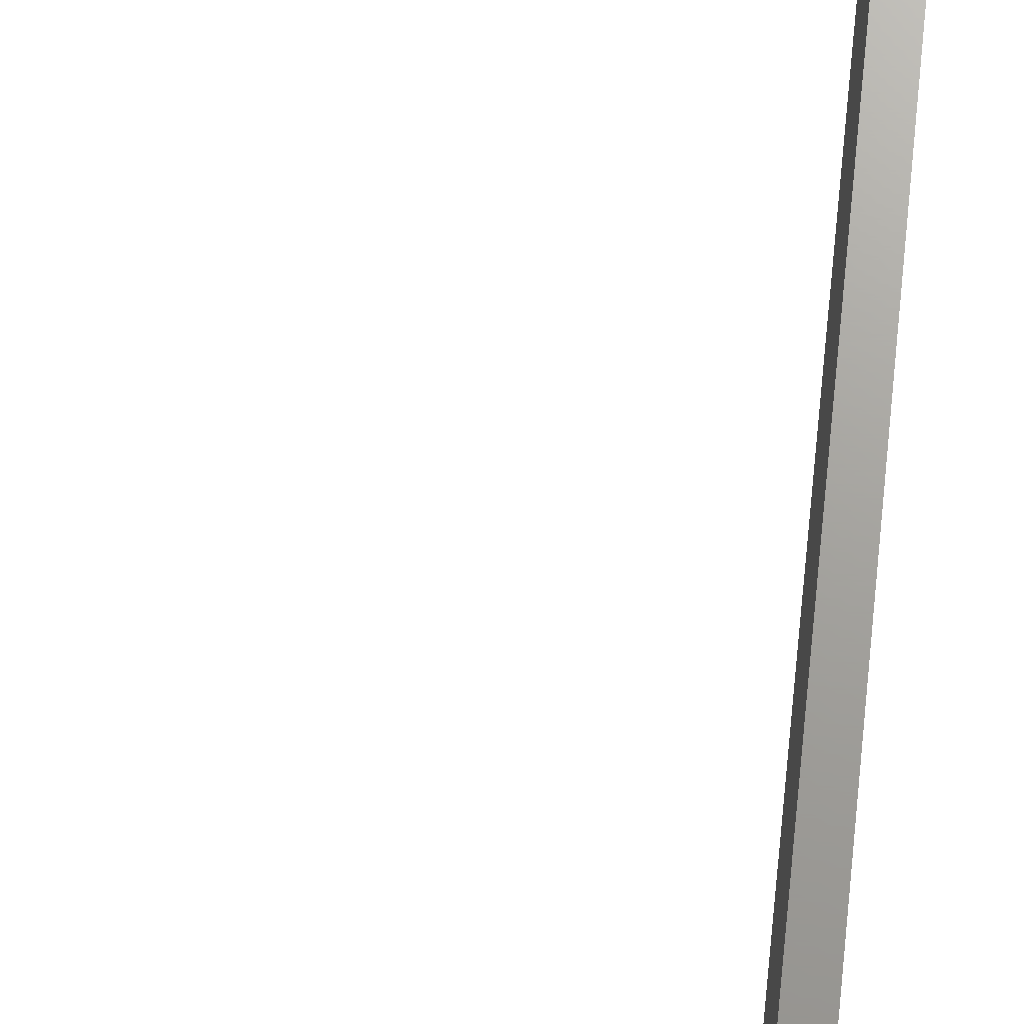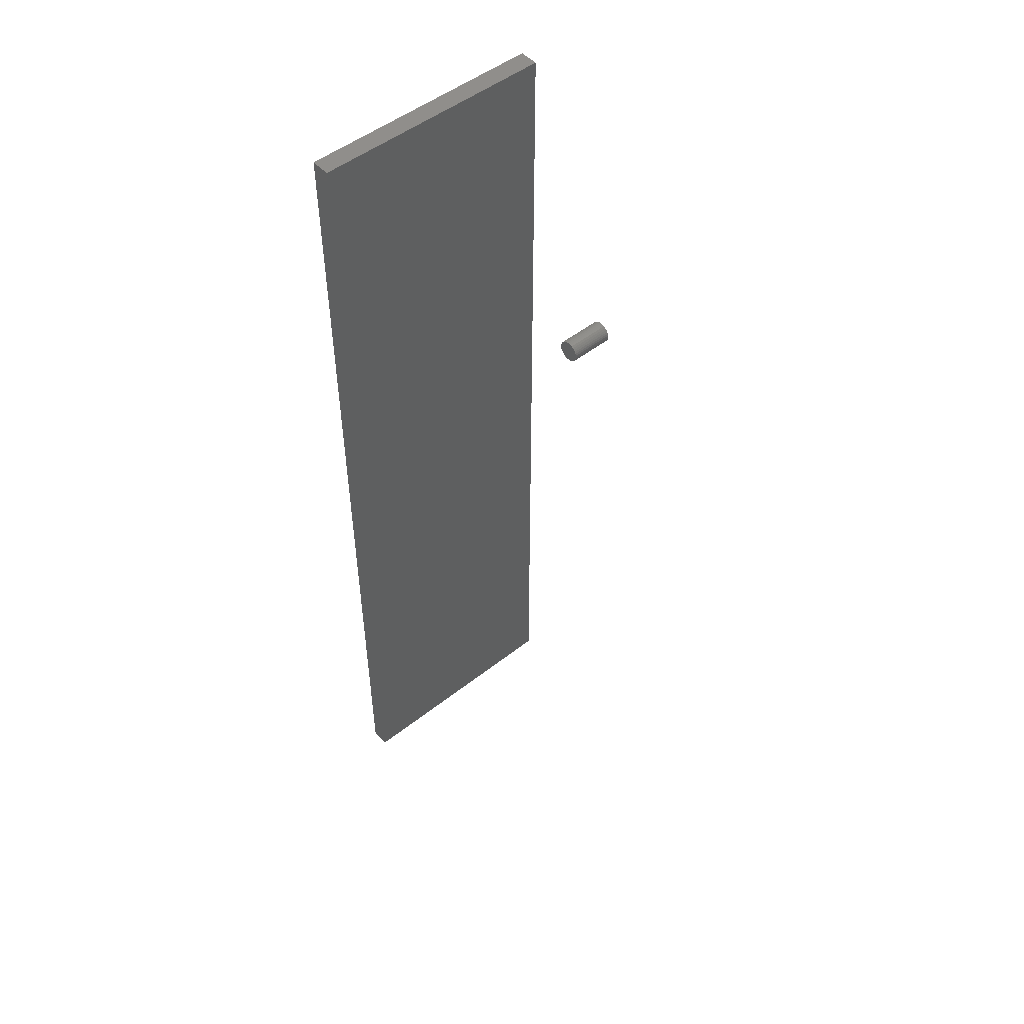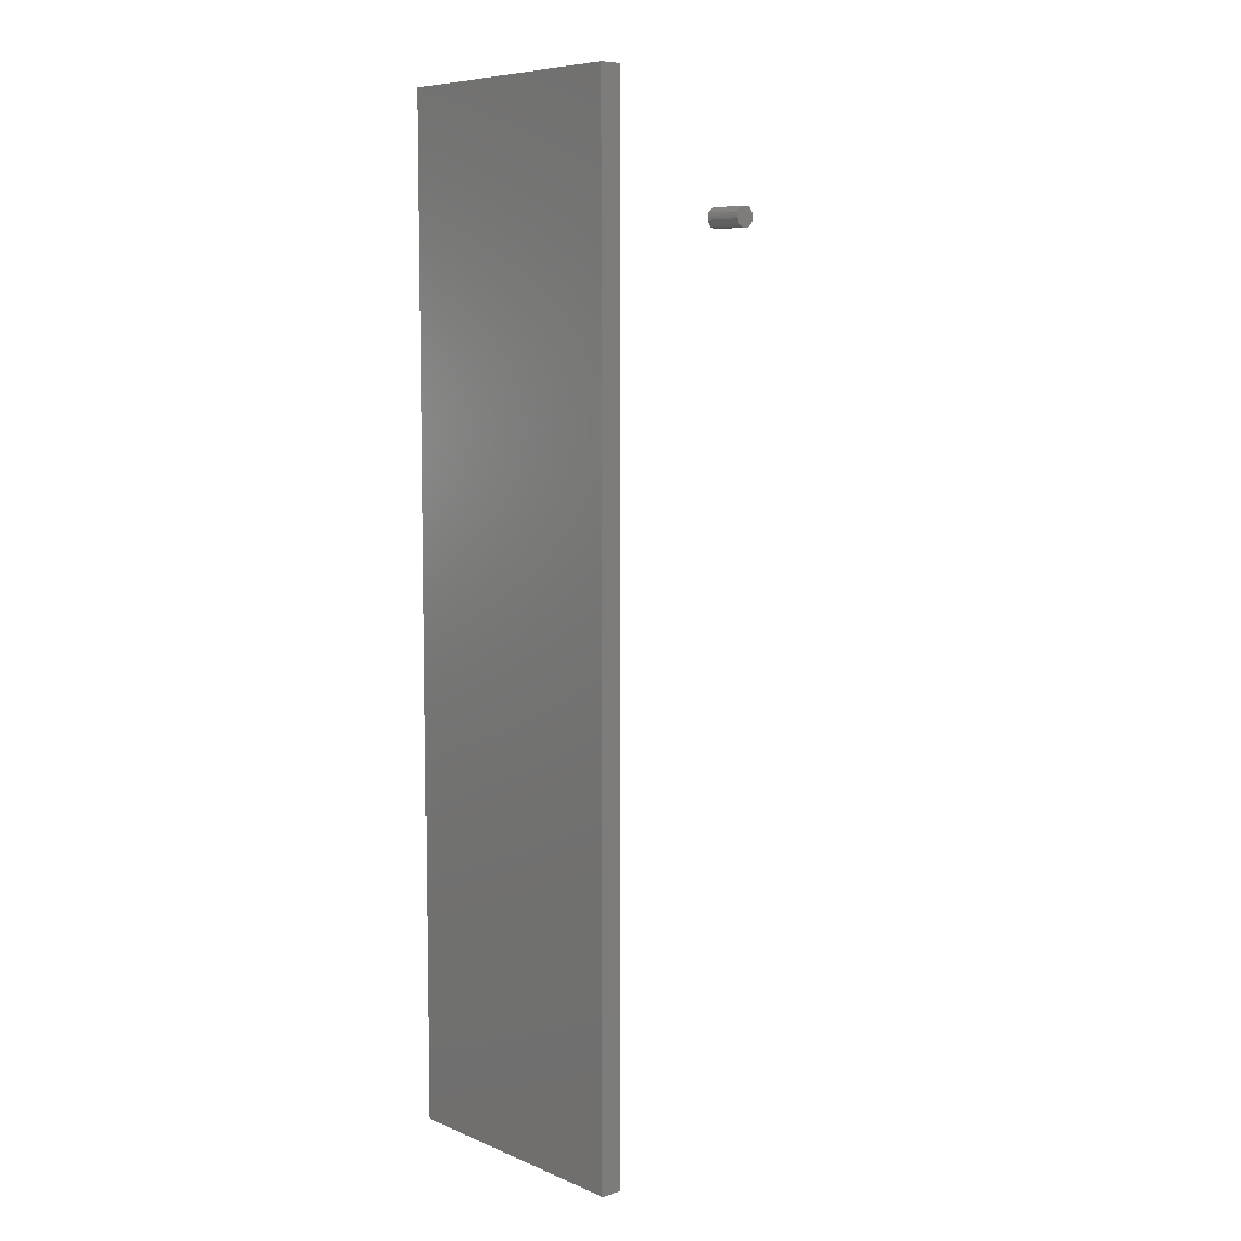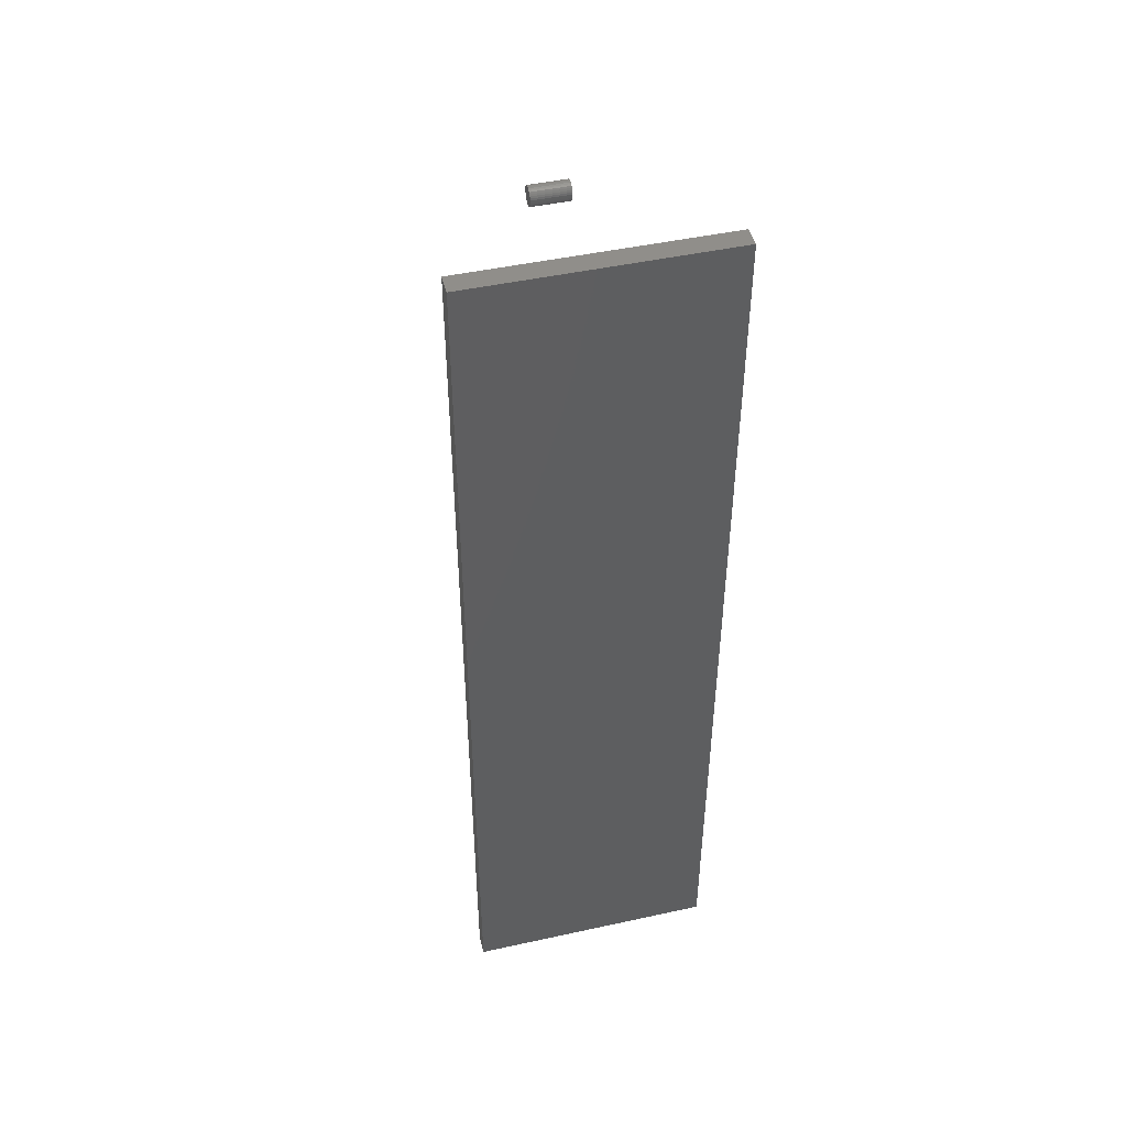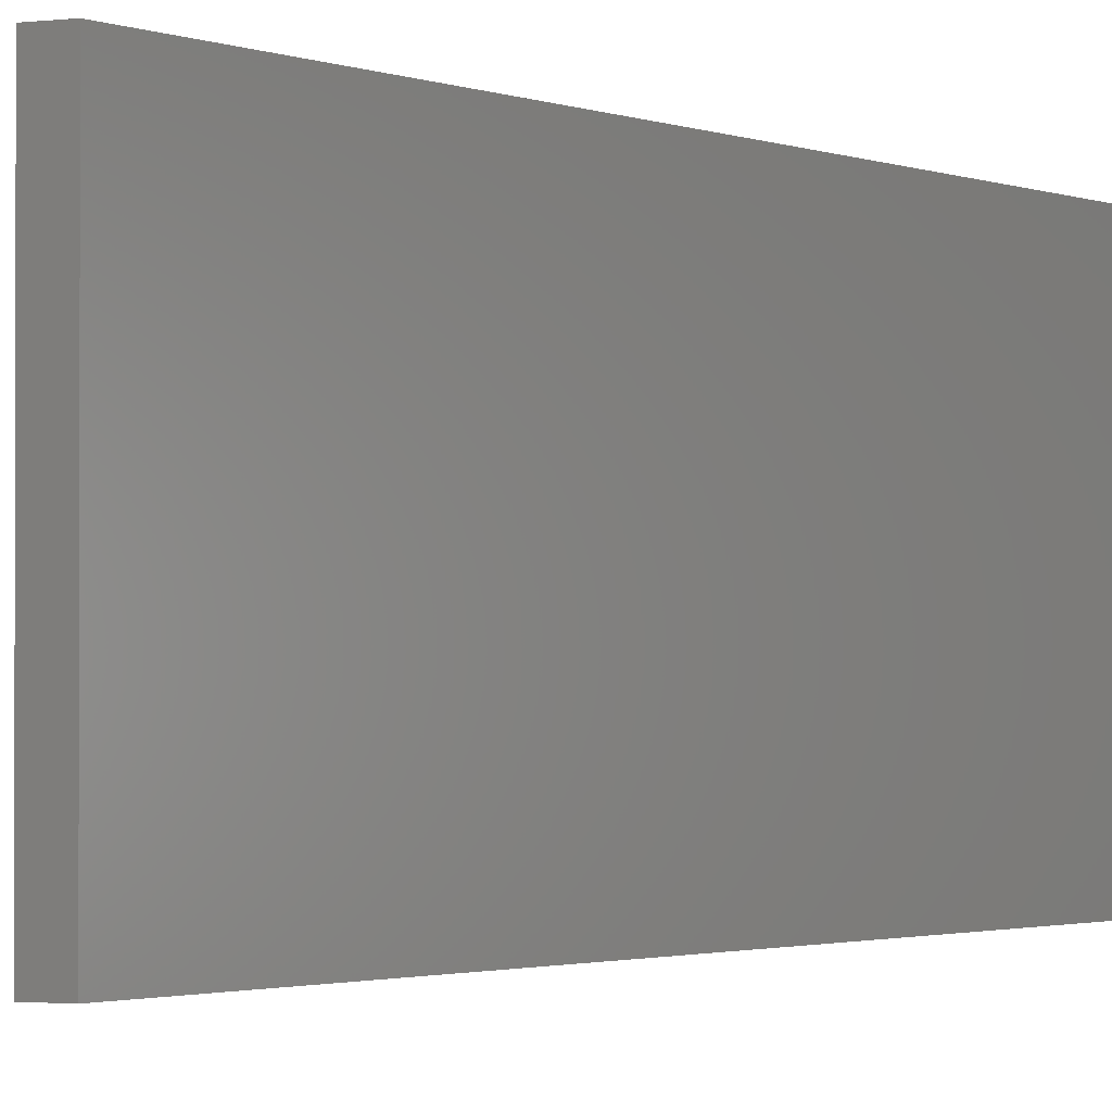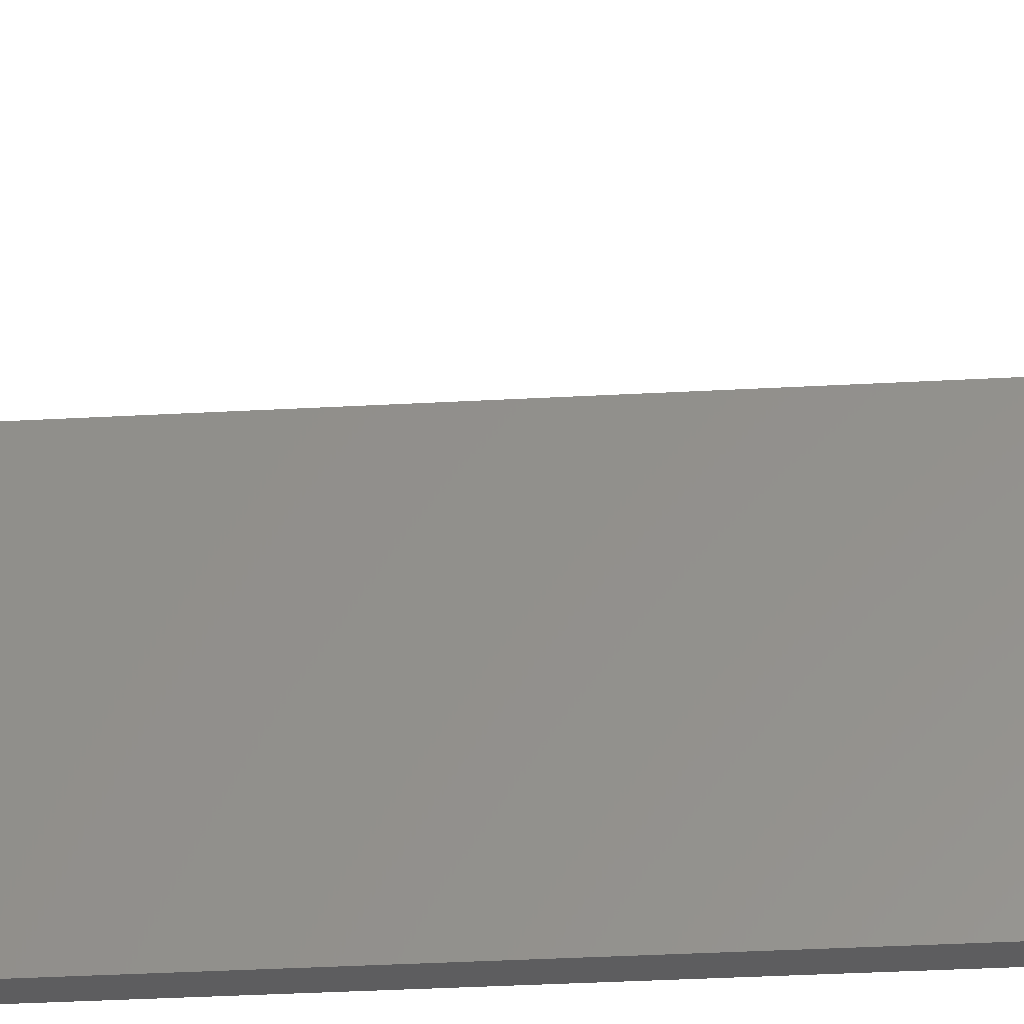
<metadata>
{"format":"stl","ext":"stl","renderer":"f3d","projection":"perspective","resolution":1024,"background":"white","views":[{"elev":68.6,"azim":-174.0,"up":"+Y"},{"elev":50.3,"azim":49.2,"up":"+Z"},{"elev":7.5,"azim":-41.3,"up":"+Z"},{"elev":47.1,"azim":-103.9,"up":"+Z"},{"elev":-1.4,"azim":-150.5,"up":"+Y"},{"elev":-33.1,"azim":94.4,"up":"+Y"}]}
</metadata>
<code>
# stl→obj: 72 verts, 136 faces
v -0.01562 -0.09375 0
v -0.01562 -0.09375 0.75
v -0.01562 0.1036 -1.209e-17
v -0.01562 0.1036 0.75
v 0 -0.09375 0
v 0 0.1036 -1.209e-17
v 0 -0.09375 0.75
v 0 0.1036 0.75
v 0.1743 -0.02344 0.6662
v 0.1738 -0.02344 0.6647
v 0.1889 -0.02344 0.6662
v 0.1893 -0.02344 0.6647
v 0.1895 -0.02344 0.6632
v 0.1738 -0.02344 0.6616
v 0.1893 -0.02344 0.6616
v 0.1743 -0.02344 0.6601
v 0.1889 -0.02344 0.6601
v 0.175 -0.02344 0.6588
v 0.1881 -0.02344 0.6588
v 0.176 -0.02344 0.6576
v 0.1772 -0.02344 0.6566
v 0.1872 -0.02344 0.6576
v 0.1786 -0.02344 0.6559
v 0.18 -0.02344 0.6554
v 0.1816 -0.02344 0.6553
v 0.186 -0.02344 0.6566
v 0.1831 -0.02344 0.6554
v 0.1846 -0.02344 0.6559
v 0.1737 -0.02344 0.6632
v 0.1881 -0.02344 0.6675
v 0.1872 -0.02344 0.6687
v 0.186 -0.02344 0.6697
v 0.1846 -0.02344 0.6705
v 0.1831 -0.02344 0.6709
v 0.1816 -0.02344 0.6711
v 0.18 -0.02344 0.6709
v 0.1786 -0.02344 0.6705
v 0.1772 -0.02344 0.6697
v 0.176 -0.02344 0.6687
v 0.175 -0.02344 0.6675
v 0.1889 0.007812 0.6662
v 0.1738 0.007812 0.6647
v 0.1743 0.007812 0.6662
v 0.1893 0.007812 0.6647
v 0.1893 0.007812 0.6616
v 0.1738 0.007812 0.6616
v 0.1895 0.007812 0.6632
v 0.1743 0.007812 0.6601
v 0.1889 0.007812 0.6601
v 0.175 0.007812 0.6588
v 0.1881 0.007812 0.6588
v 0.176 0.007812 0.6576
v 0.1772 0.007812 0.6566
v 0.1872 0.007812 0.6576
v 0.1786 0.007812 0.6559
v 0.18 0.007812 0.6554
v 0.1816 0.007812 0.6553
v 0.186 0.007812 0.6566
v 0.1831 0.007812 0.6554
v 0.1846 0.007812 0.6559
v 0.1737 0.007812 0.6632
v 0.1881 0.007812 0.6675
v 0.175 0.007812 0.6675
v 0.176 0.007812 0.6687
v 0.1772 0.007812 0.6697
v 0.1786 0.007812 0.6705
v 0.18 0.007812 0.6709
v 0.1816 0.007812 0.6711
v 0.1831 0.007812 0.6709
v 0.1846 0.007812 0.6705
v 0.186 0.007812 0.6697
v 0.1872 0.007812 0.6687
f 1 2 3
f 3 2 4
f 5 6 7
f 7 6 8
f 2 1 7
f 7 1 5
f 4 2 8
f 8 2 7
f 3 4 6
f 6 4 8
f 1 3 5
f 5 3 6
f 9 10 11
f 11 10 12
f 13 14 15
f 14 16 15
f 15 16 17
f 16 18 17
f 17 18 19
f 18 20 19
f 19 20 21
f 19 21 22
f 22 21 23
f 22 23 24
f 24 25 22
f 26 22 25
f 26 25 27
f 26 27 28
f 29 14 13
f 29 13 12
f 29 12 10
f 30 31 32
f 30 32 33
f 30 33 34
f 30 34 35
f 30 35 36
f 30 36 37
f 30 37 38
f 30 38 39
f 30 39 40
f 30 40 9
f 30 9 11
f 41 42 43
f 44 42 41
f 45 46 47
f 45 48 46
f 49 48 45
f 49 50 48
f 51 50 49
f 51 52 50
f 53 52 51
f 54 53 51
f 55 53 54
f 56 55 54
f 54 57 56
f 57 54 58
f 59 57 58
f 60 59 58
f 61 42 44
f 61 44 47
f 61 47 46
f 62 41 43
f 62 43 63
f 62 63 64
f 62 64 65
f 62 65 66
f 62 66 67
f 62 67 68
f 62 68 69
f 62 69 70
f 62 70 71
f 62 71 72
f 47 13 45
f 45 13 15
f 45 15 49
f 49 15 17
f 49 17 51
f 51 17 19
f 51 19 54
f 54 19 22
f 54 22 58
f 58 22 26
f 58 26 60
f 60 26 28
f 60 28 59
f 59 28 27
f 59 27 57
f 57 27 25
f 57 25 56
f 56 25 24
f 56 24 55
f 55 24 23
f 55 23 53
f 53 23 21
f 53 21 52
f 52 21 20
f 52 20 50
f 50 20 18
f 50 18 48
f 48 18 16
f 48 16 46
f 46 16 14
f 46 14 61
f 61 14 29
f 61 29 42
f 42 29 10
f 42 10 43
f 43 10 9
f 43 9 63
f 63 9 40
f 63 40 64
f 64 40 39
f 64 39 65
f 65 39 38
f 65 38 66
f 66 38 37
f 66 37 67
f 67 37 36
f 67 36 68
f 68 36 35
f 68 35 69
f 69 35 34
f 69 34 70
f 70 34 33
f 70 33 71
f 71 33 32
f 71 32 72
f 72 32 31
f 72 31 62
f 62 31 30
f 62 30 41
f 41 30 11
f 41 11 44
f 44 11 12
f 44 12 47
f 47 12 13

</code>
